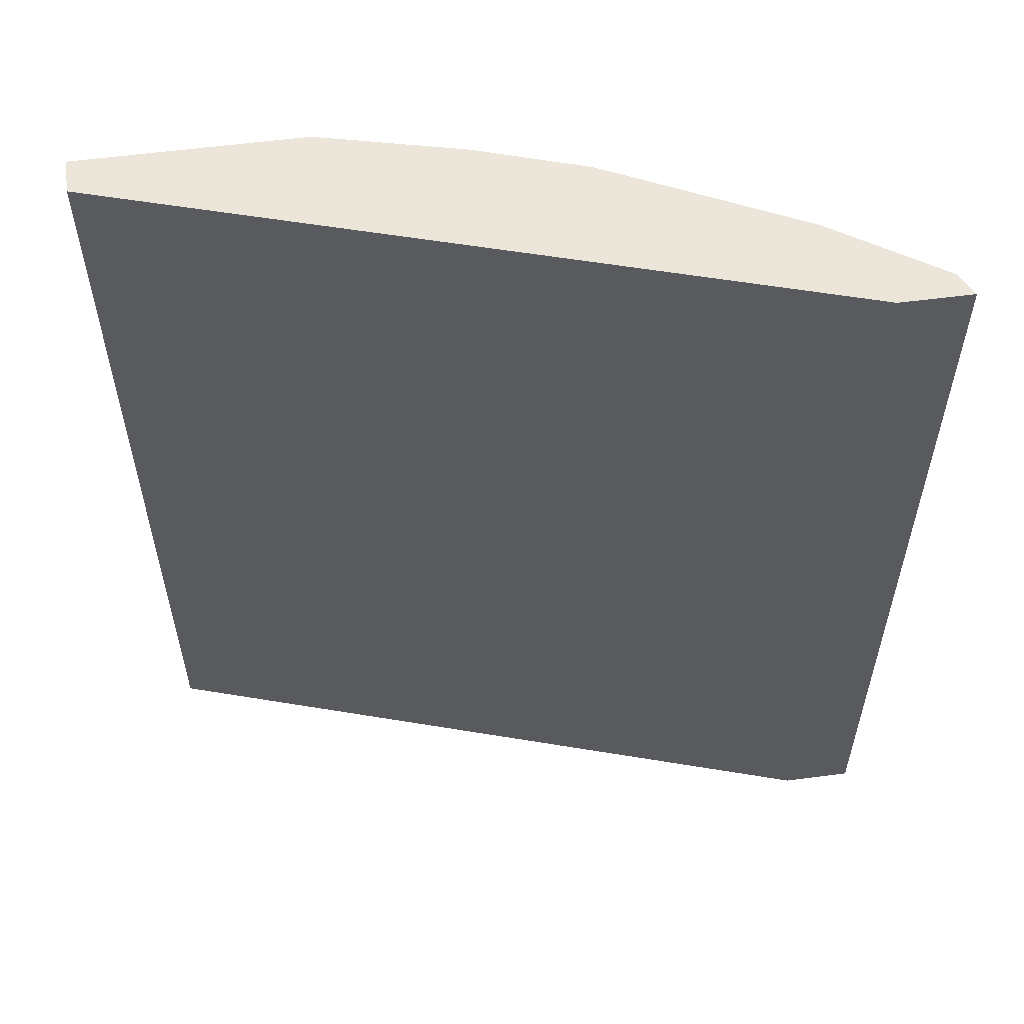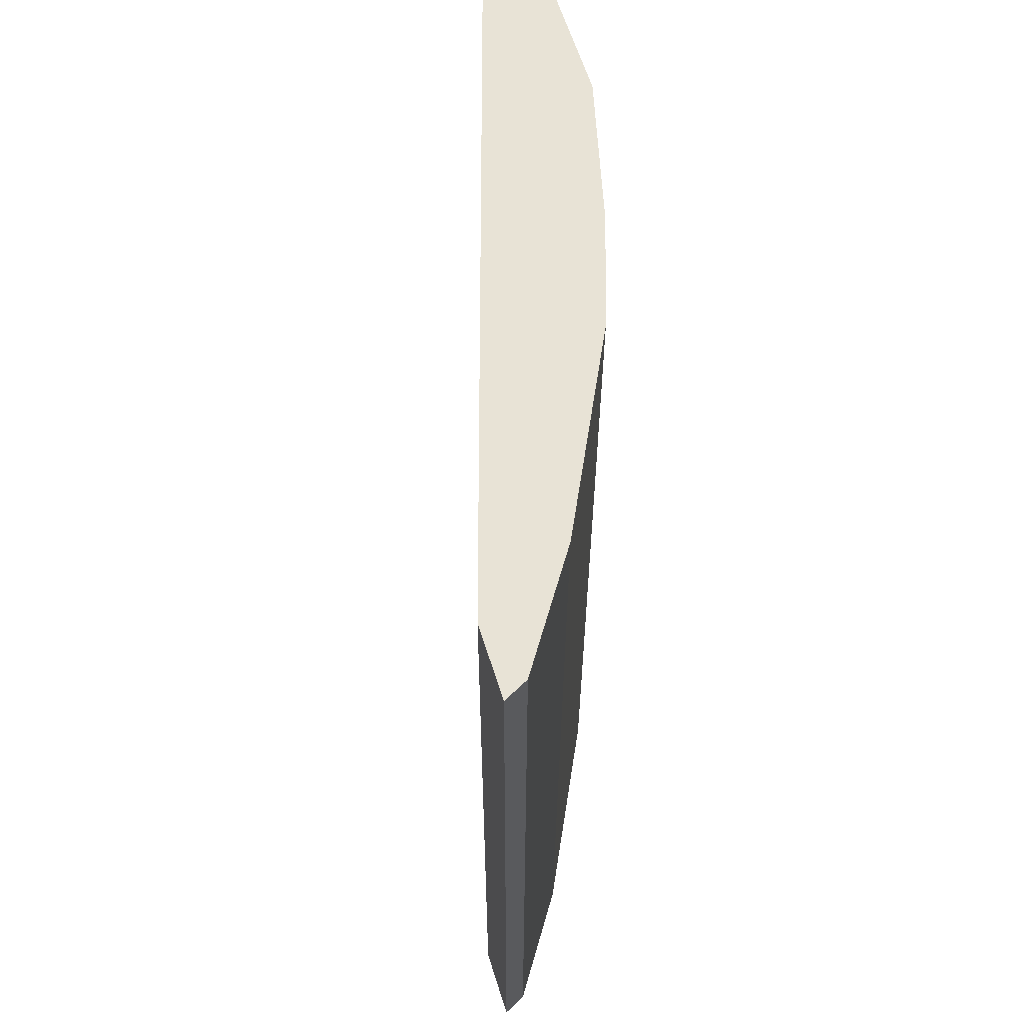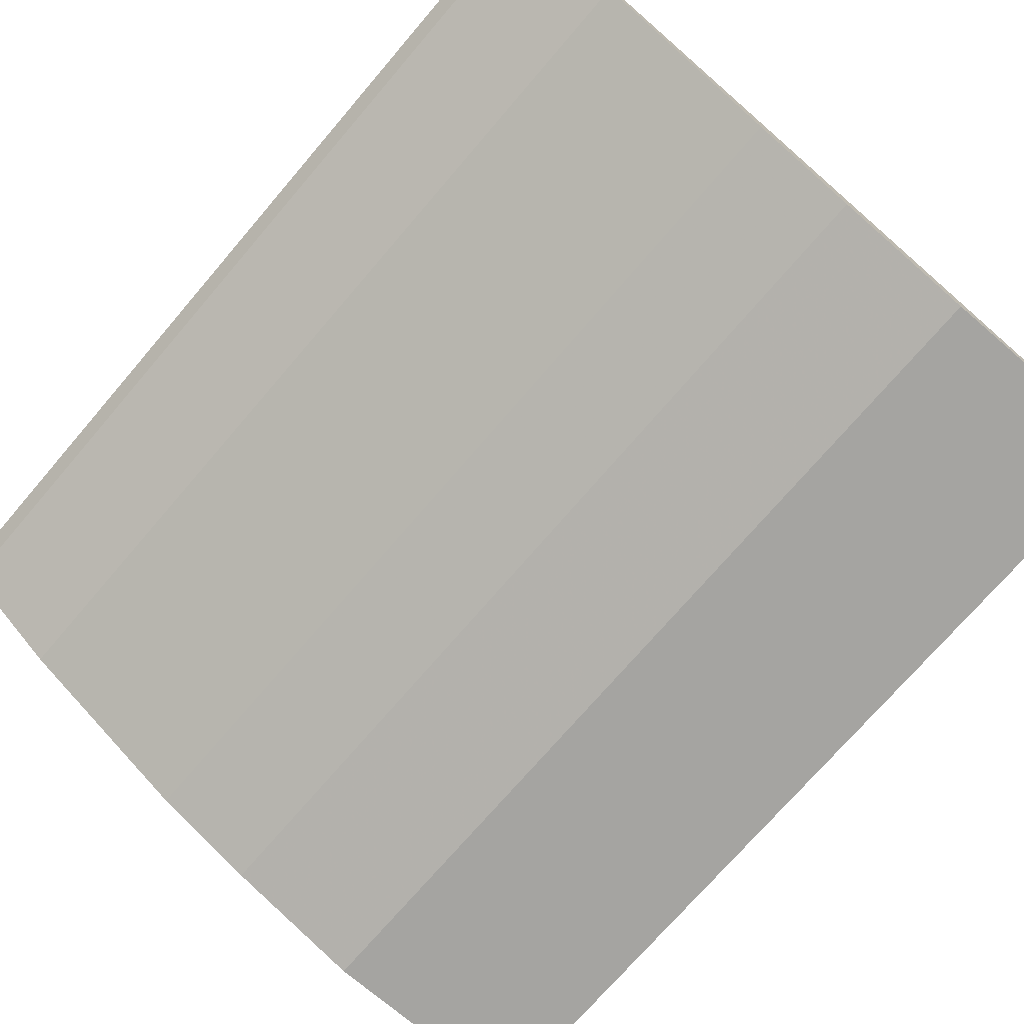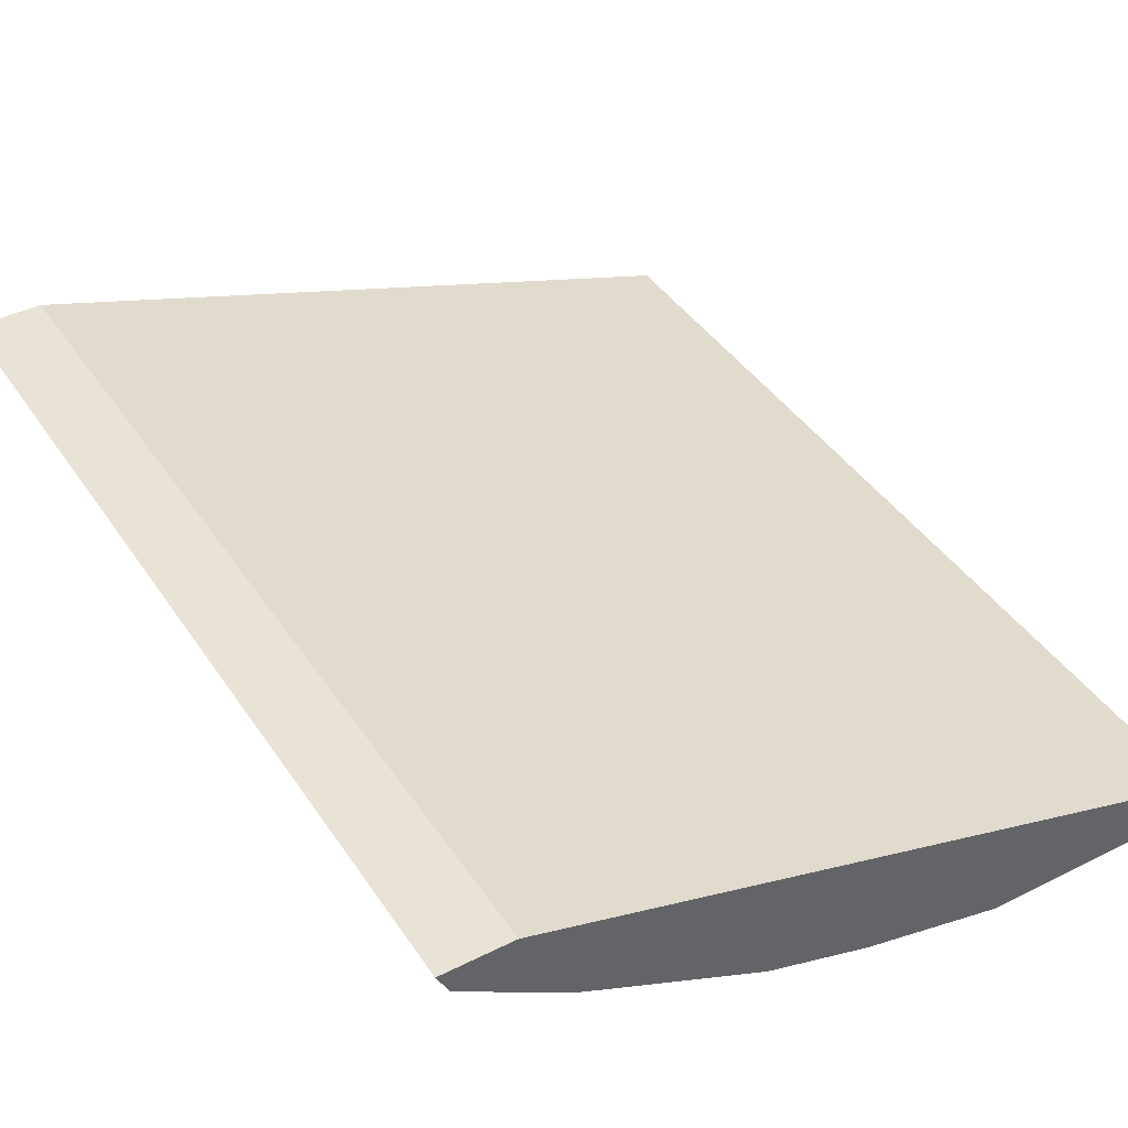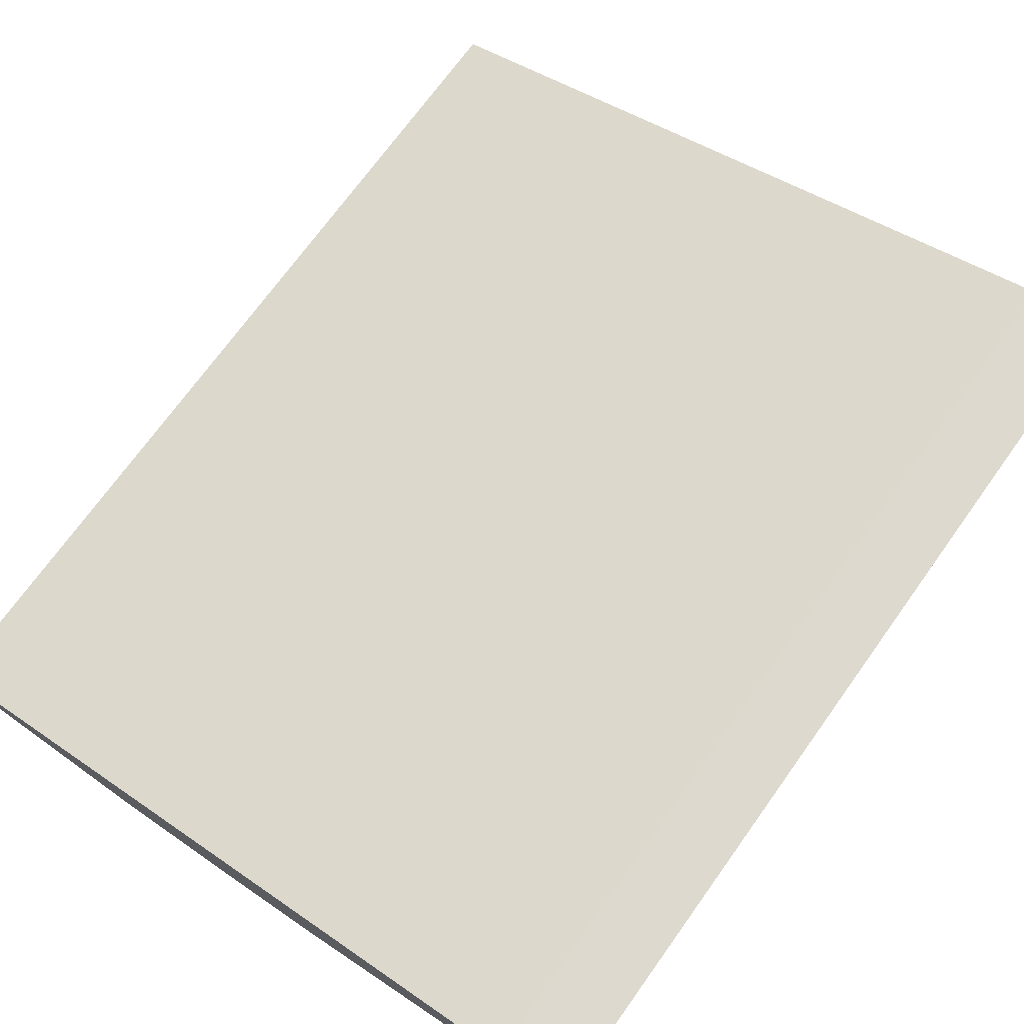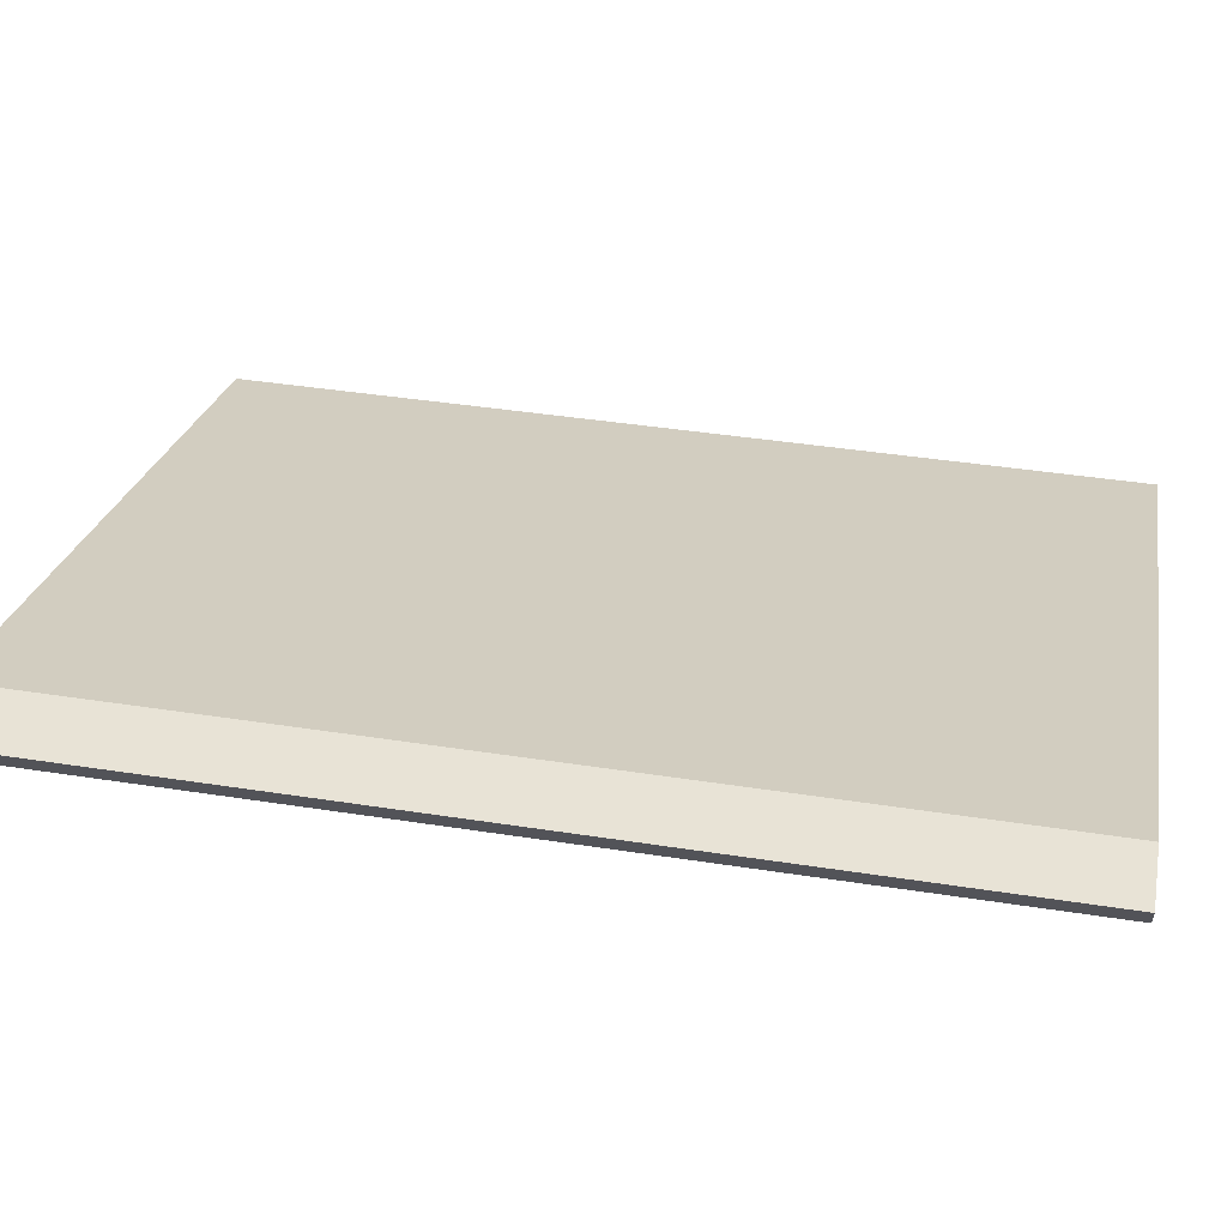
<metadata>
{"format":"obj","ext":"obj","renderer":"f3d","projection":"perspective","resolution":1024,"background":"white","views":[{"elev":57.0,"azim":-7.8,"up":"+Y"},{"elev":62.5,"azim":72.4,"up":"+Y"},{"elev":-73.3,"azim":139.4,"up":"+Z"},{"elev":42.0,"azim":149.0,"up":"+Z"},{"elev":71.6,"azim":35.7,"up":"+Z"},{"elev":41.4,"azim":100.7,"up":"+Z"}]}
</metadata>
<code>
v -0.004956 -0.4905 -0.3637
v -0.004956 -0.4905 -0.3634
v -0.004956 -0.4774 -0.3816
v -0.004878 -0.4905 -0.3816
v 0.3575 -0.4905 -0.2483
v -0.004956 -0.01502 -0.3634
v -0.004956 -0.01502 -0.3816
v 0.1091 -0.4905 -0.3816
v 0.3938 -0.4905 -0.2483
v 0.3575 -0.01502 -0.2483
v 0.1091 -0.01502 -0.3816
v 0.1818 -0.4905 -0.3634
v 0.3877 -0.4905 -0.2604
v 0.3938 -0.01502 -0.2483
v 0.1818 -0.01502 -0.3634
v 0.2362 -0.4905 -0.3453
v 0.3876 -0.4905 -0.2605
v 0.3876 -0.01502 -0.2605
v 0.2362 -0.01502 -0.3453
v 0.2363 -0.4905 -0.3452
v 0.3331 -0.4905 -0.2968
v 0.3331 -0.01502 -0.2968
v 0.2383 -0.01502 -0.3442
v 0.2483 -0.4905 -0.3392
v 0.321 -0.4905 -0.3029
v 0.321 -0.01502 -0.3029
v 0.2483 -0.01502 -0.3392
v 0.2626 -0.01502 -0.3321
v 0.2989 -0.01502 -0.3139
f 12 15 19
f 9 13 14
f 8 15 12
f 8 11 15
f 6 11 7
f 6 23 19
f 6 19 15
f 6 27 23
f 6 28 27
f 12 19 16
f 6 15 11
f 13 17 18
f 24 27 28
f 16 19 20
f 17 21 22
f 17 22 18
f 19 23 20
f 20 23 24
f 21 25 26
f 21 26 22
f 23 27 24
f 24 28 29
f 24 29 25
f 25 29 26
f 6 29 28
f 13 18 14
f 6 26 29
f 2 5 10
f 6 18 22
f 1 2 6
f 1 6 7
f 1 7 3
f 1 3 4
f 1 4 8
f 1 8 12
f 1 16 20
f 1 20 24
f 1 24 25
f 1 25 21
f 1 21 17
f 1 17 13
f 1 12 16
f 1 9 5
f 1 13 9
f 6 14 18
f 6 10 14
f 5 14 10
f 3 8 4
f 5 9 14
f 3 7 11
f 2 10 6
f 6 22 26
f 1 5 2
f 3 11 8

</code>
